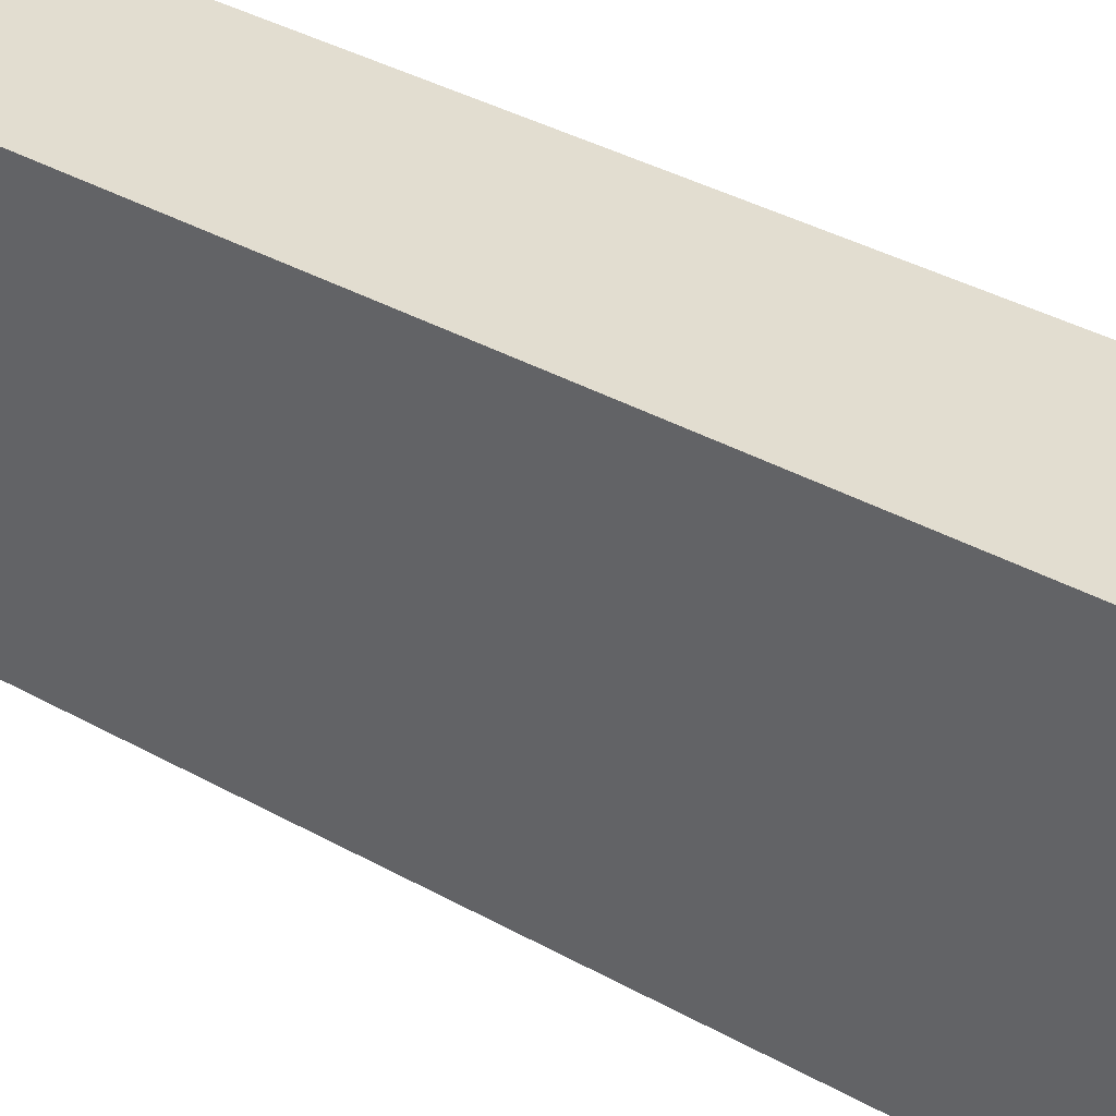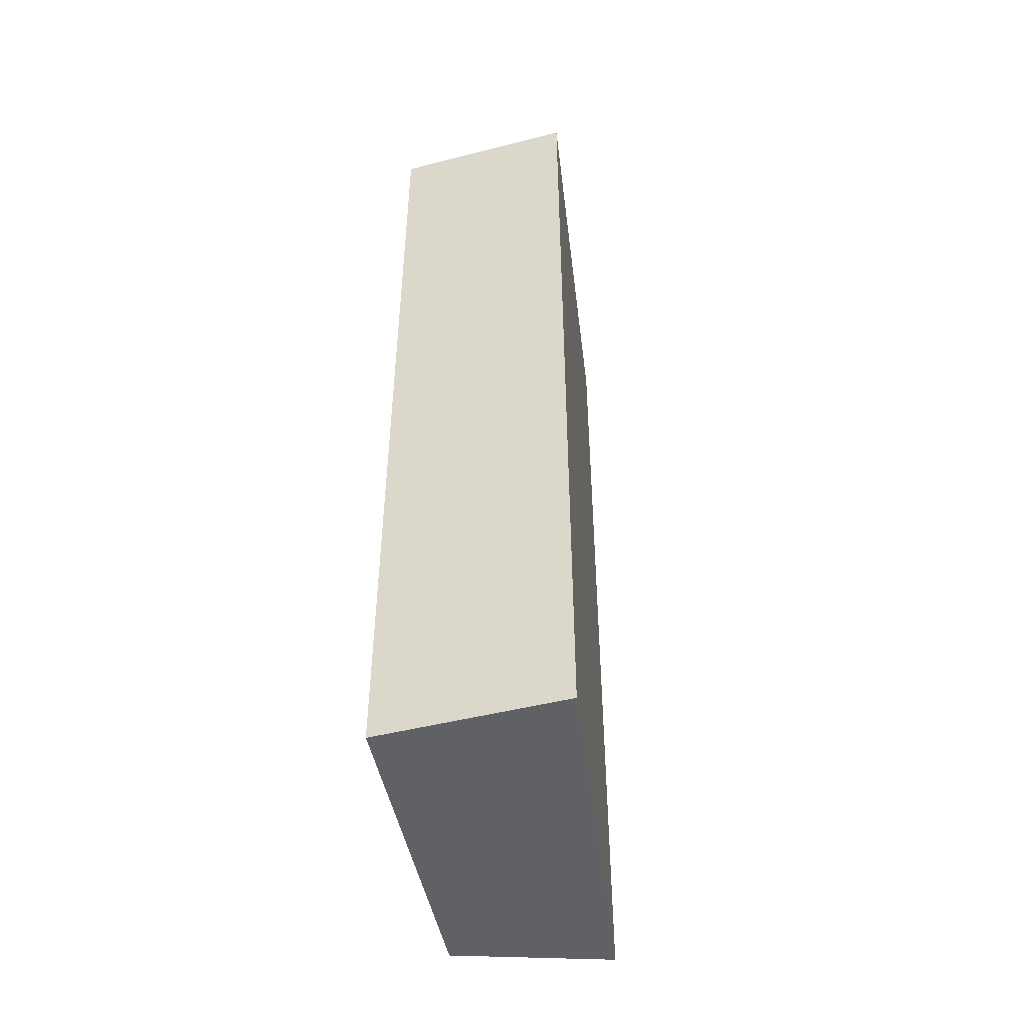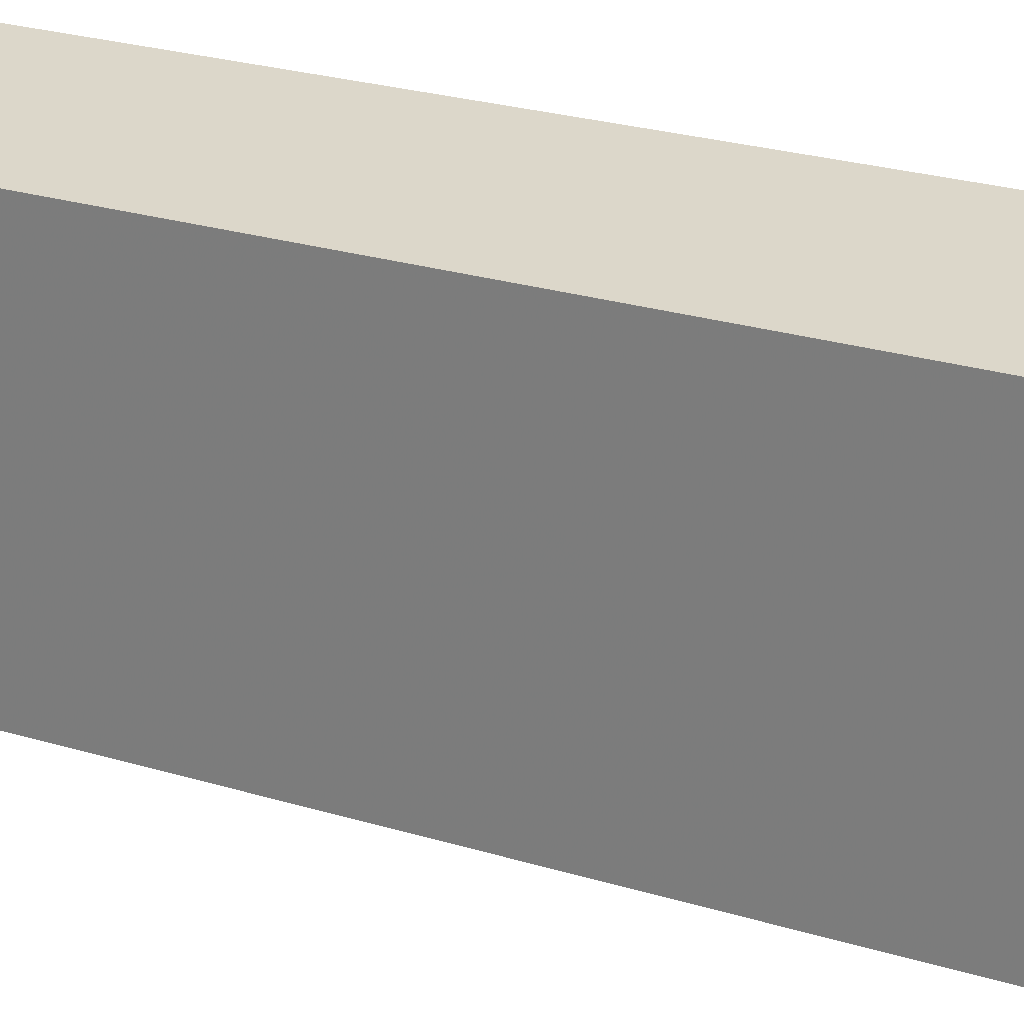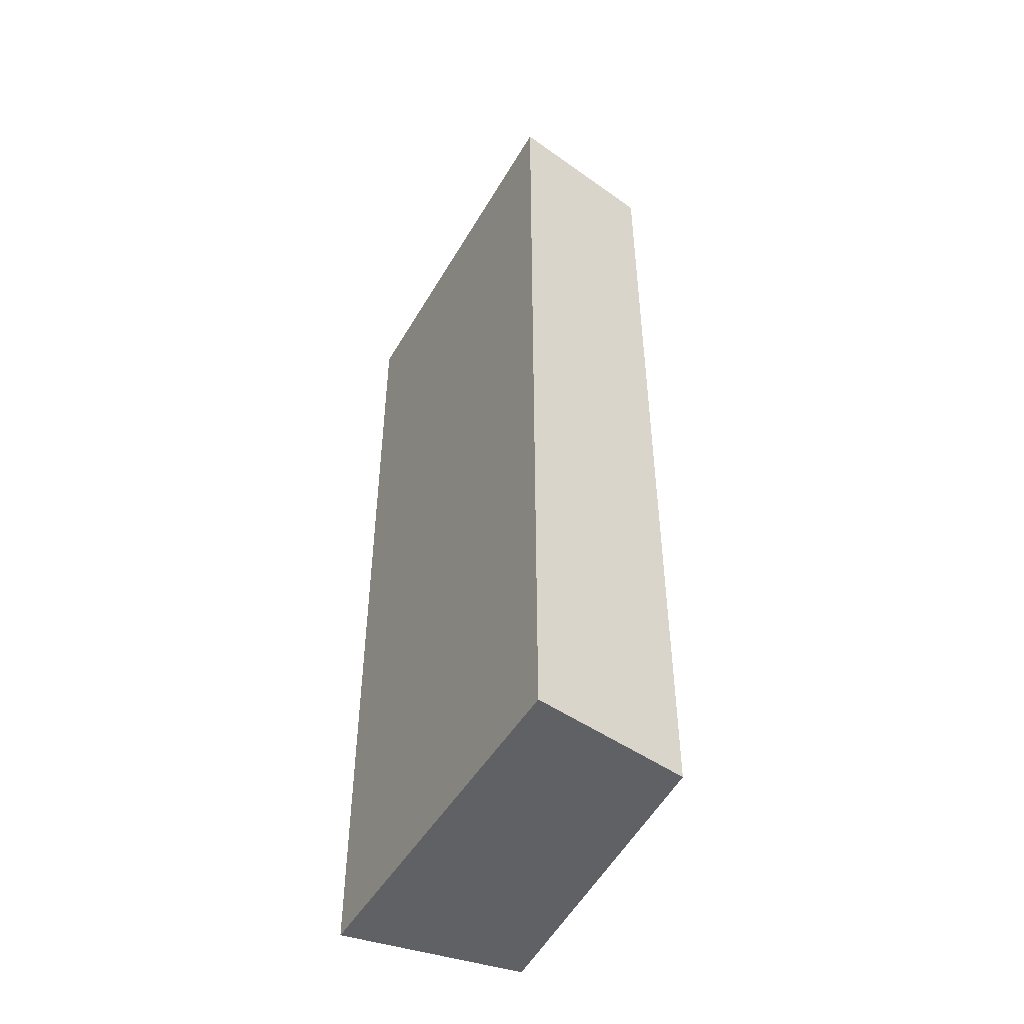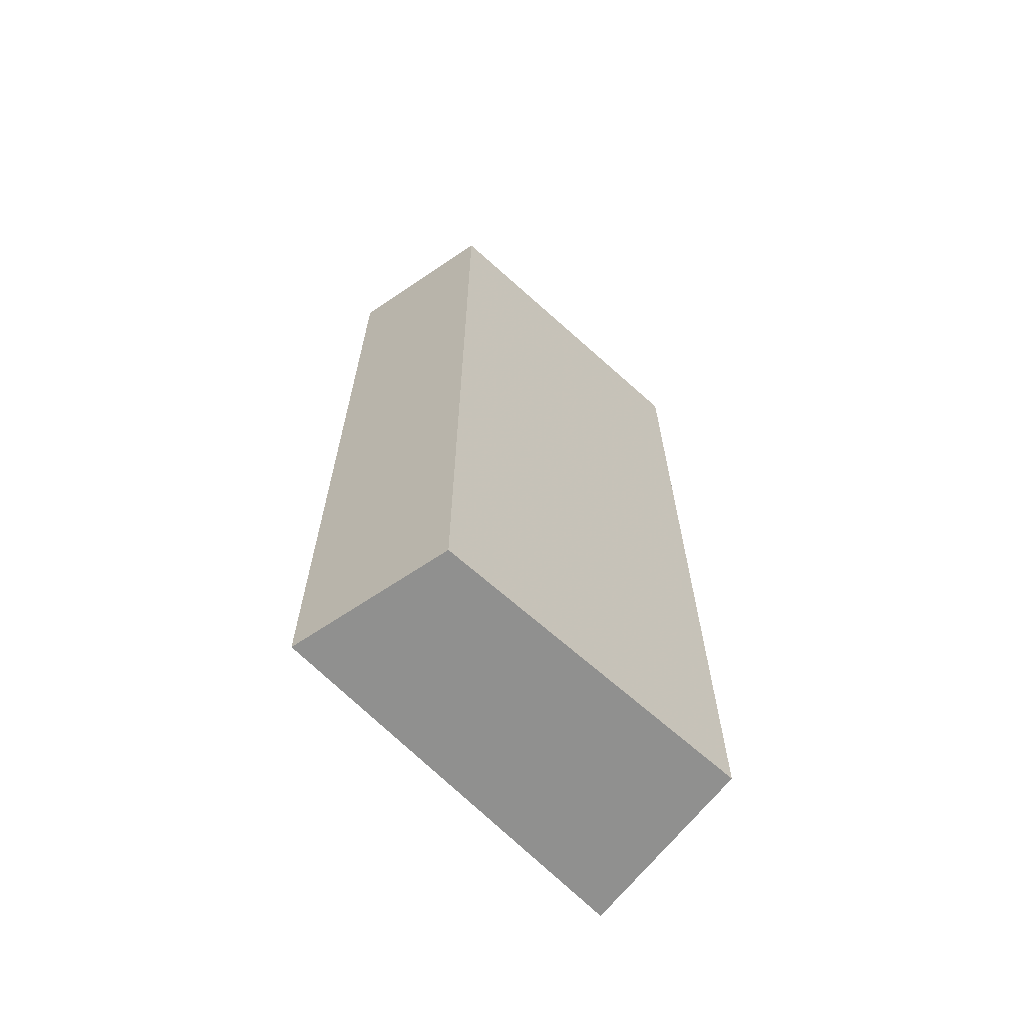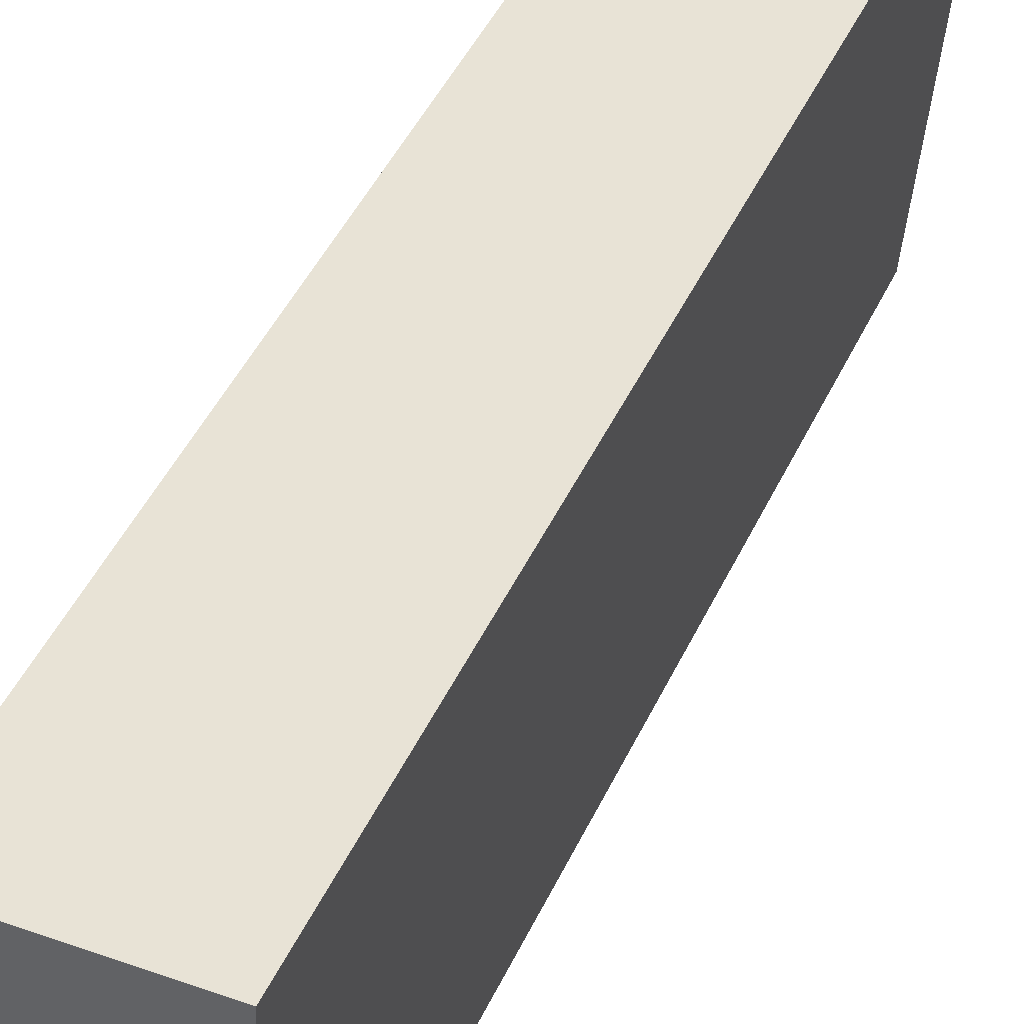
<metadata>
{"format":"obj","ext":"obj","renderer":"f3d","projection":"perspective","resolution":1024,"background":"white","views":[{"elev":38.7,"azim":-55.1,"up":"+Y"},{"elev":-47.6,"azim":-169.0,"up":"+Z"},{"elev":26.6,"azim":115.2,"up":"+Y"},{"elev":-47.8,"azim":-24.9,"up":"+Z"},{"elev":-65.6,"azim":47.8,"up":"+Z"},{"elev":47.6,"azim":-155.4,"up":"+Y"}]}
</metadata>
<code>
v -0.3523 -0.134 0.2652
v -0.2657 -0.113 -0.2348
v -0.2657 0.06878 0.2652
v -0.3671 0.07764 0.2652
v -0.3523 -0.134 -0.2348
v -0.3671 0.07764 -0.2348
v -0.2657 -0.113 0.2652
v -0.2657 0.06878 -0.2348
f 1 3 4
f 5 2 1
f 5 1 4
f 6 4 3
f 6 5 4
f 7 1 2
f 7 2 3
f 7 3 1
f 8 6 3
f 8 3 2
f 8 2 5
f 8 5 6

</code>
